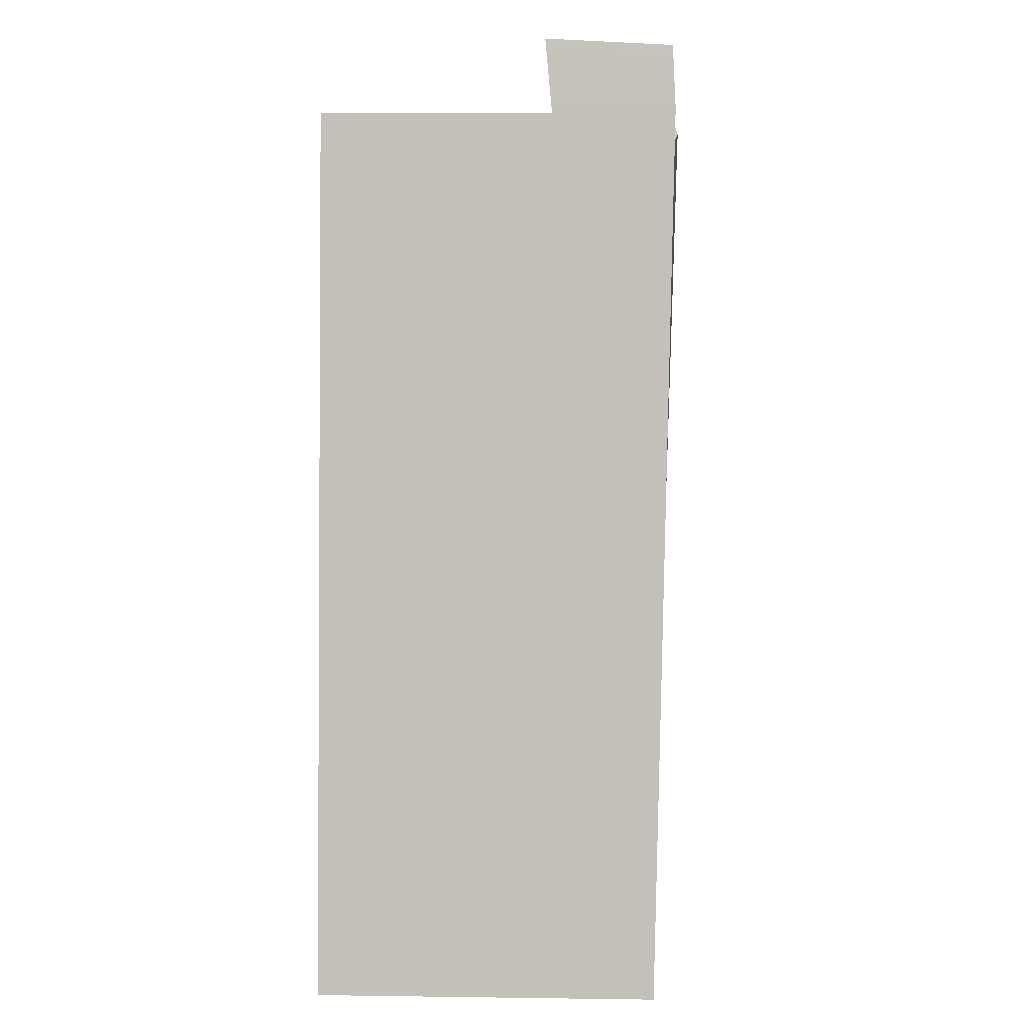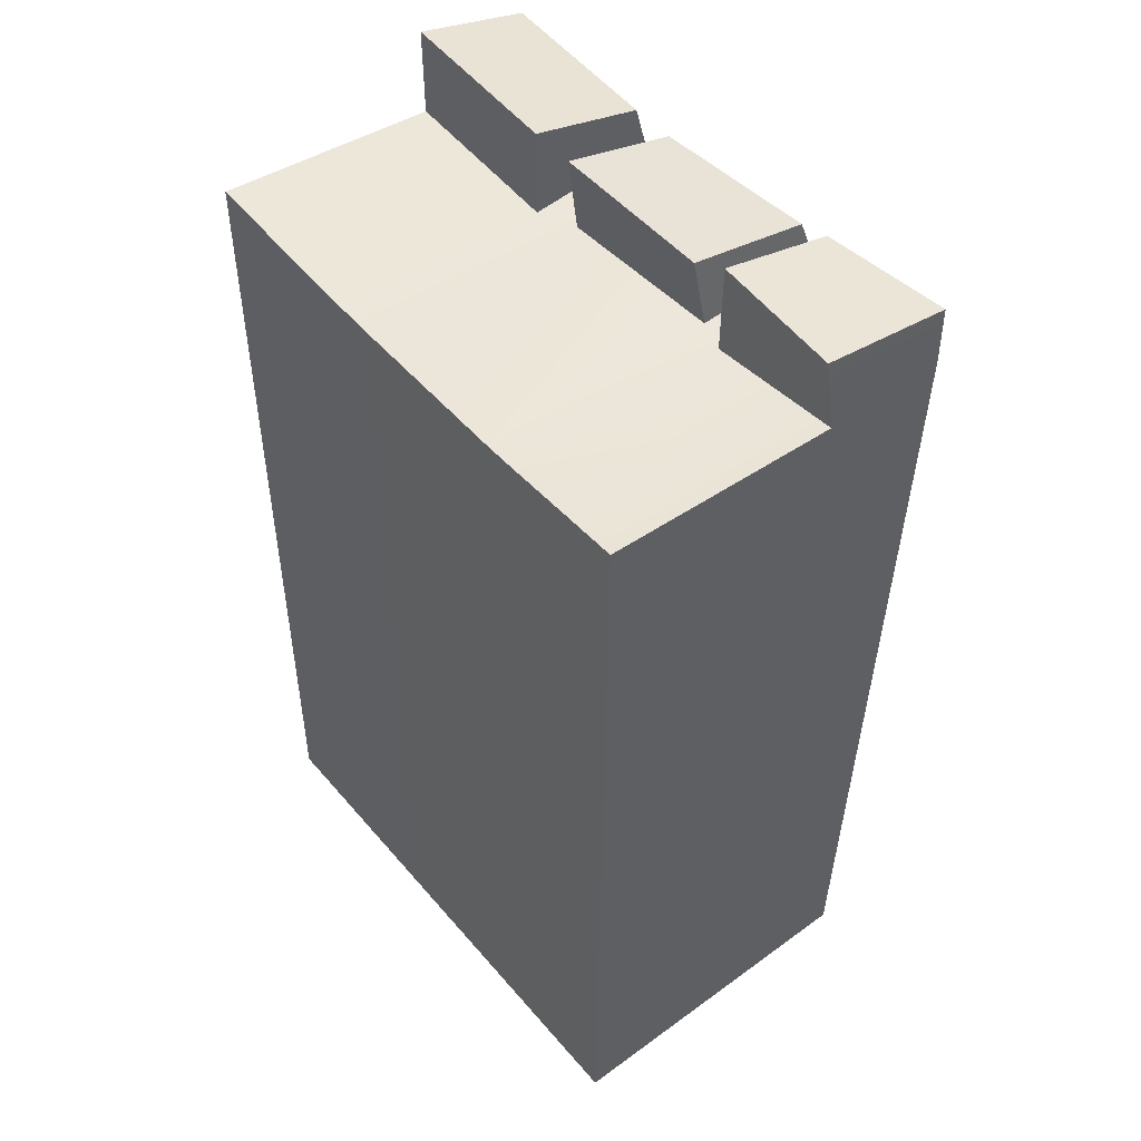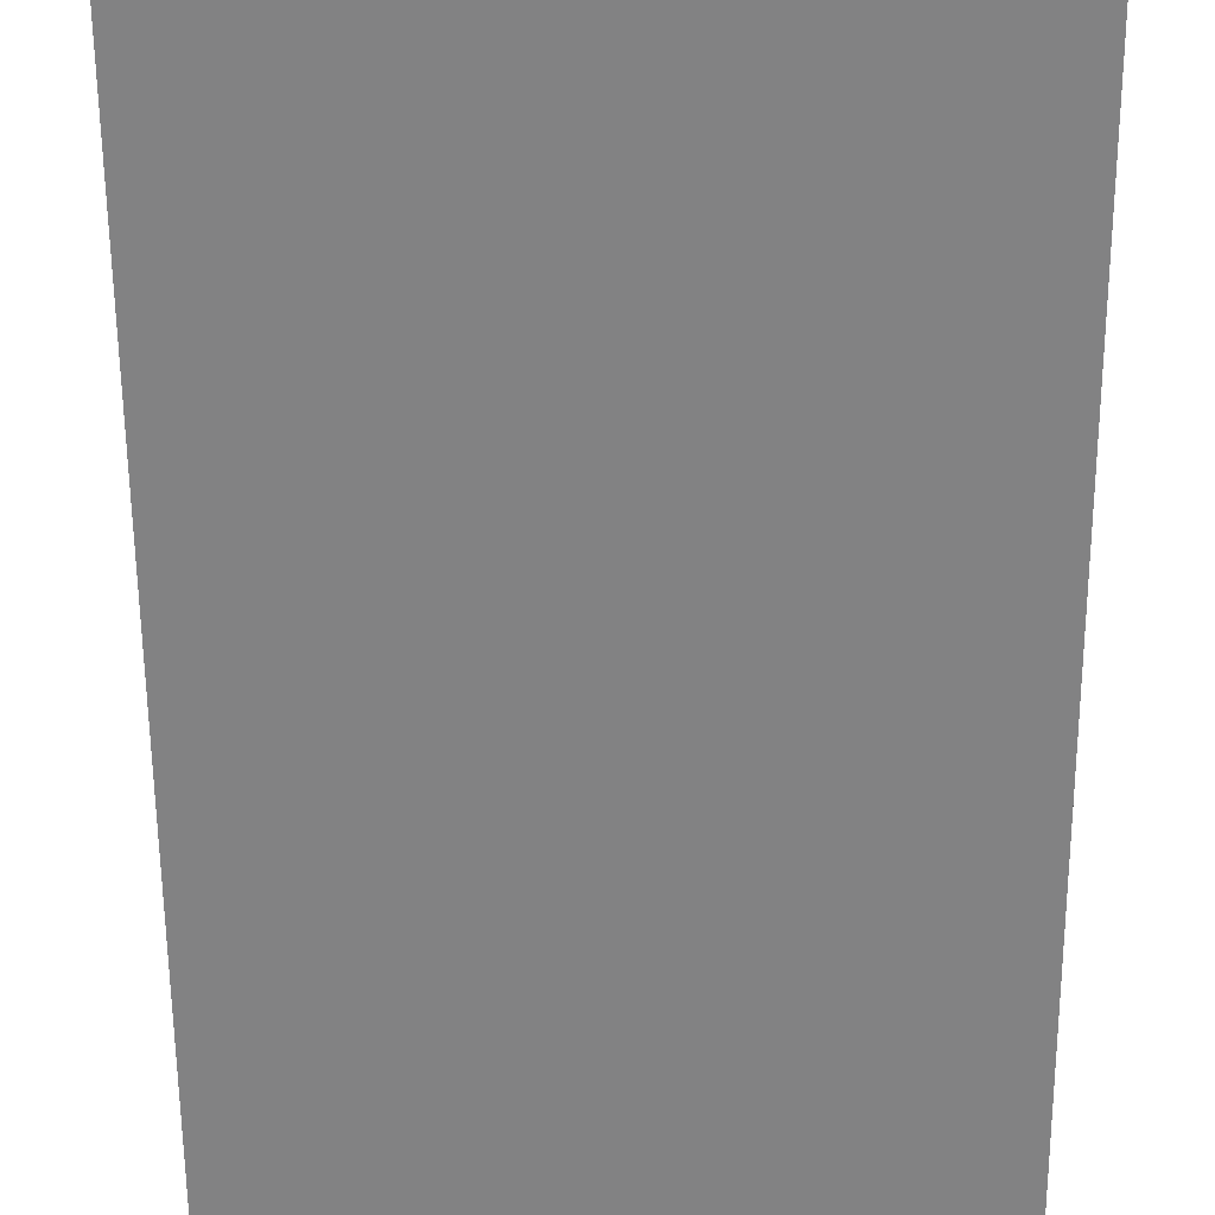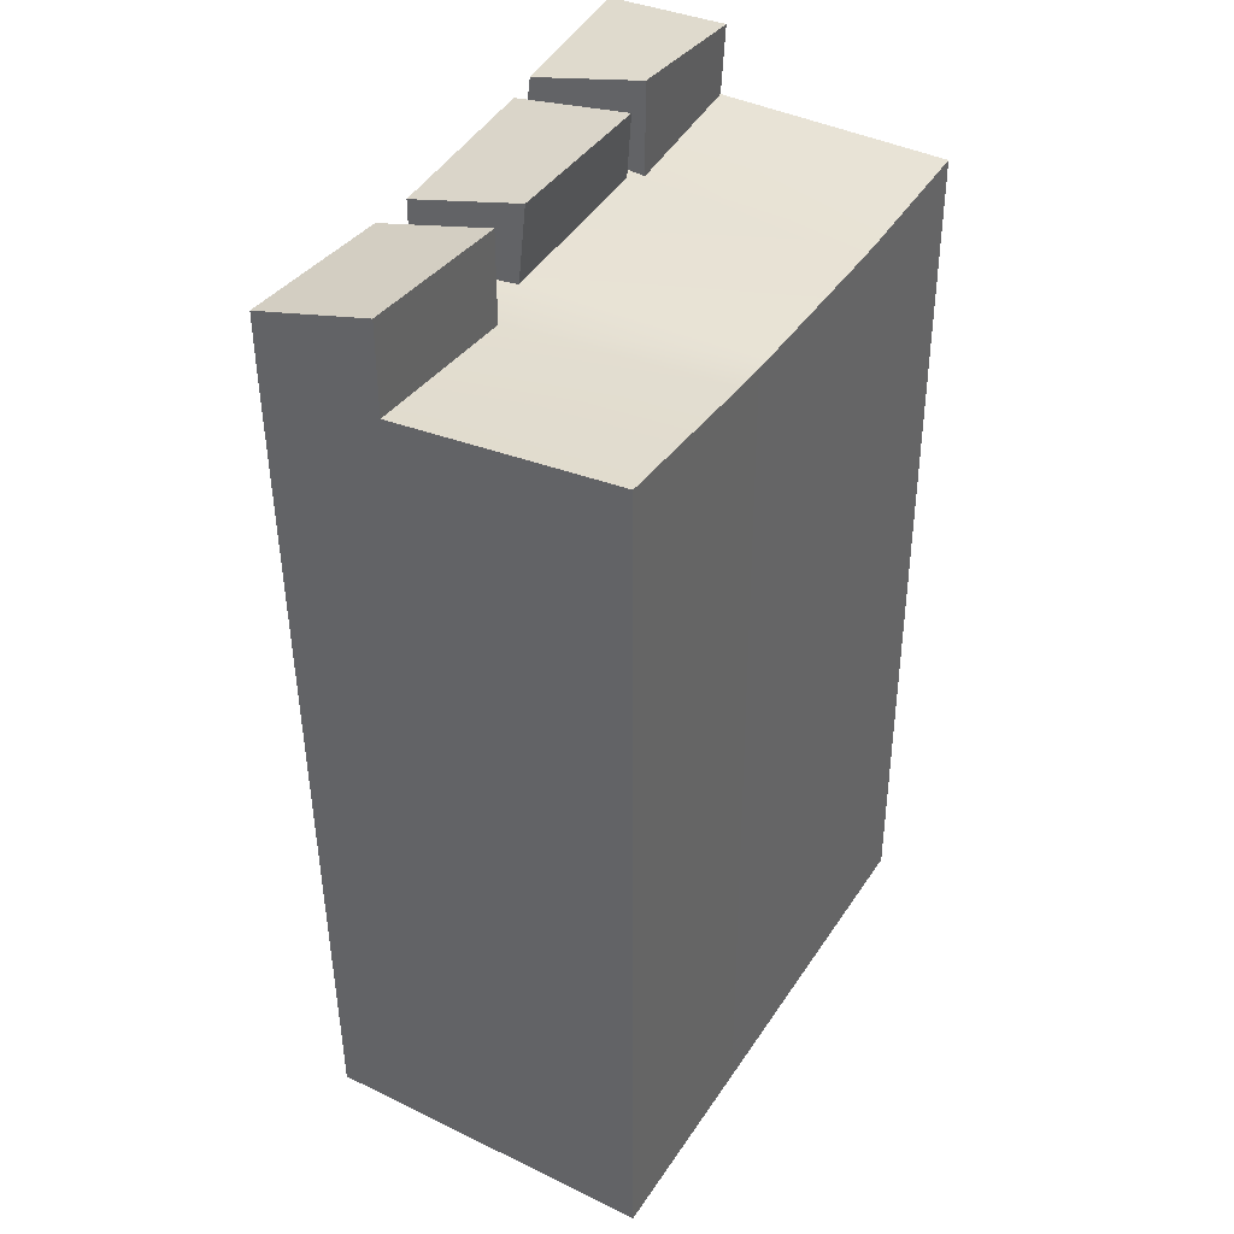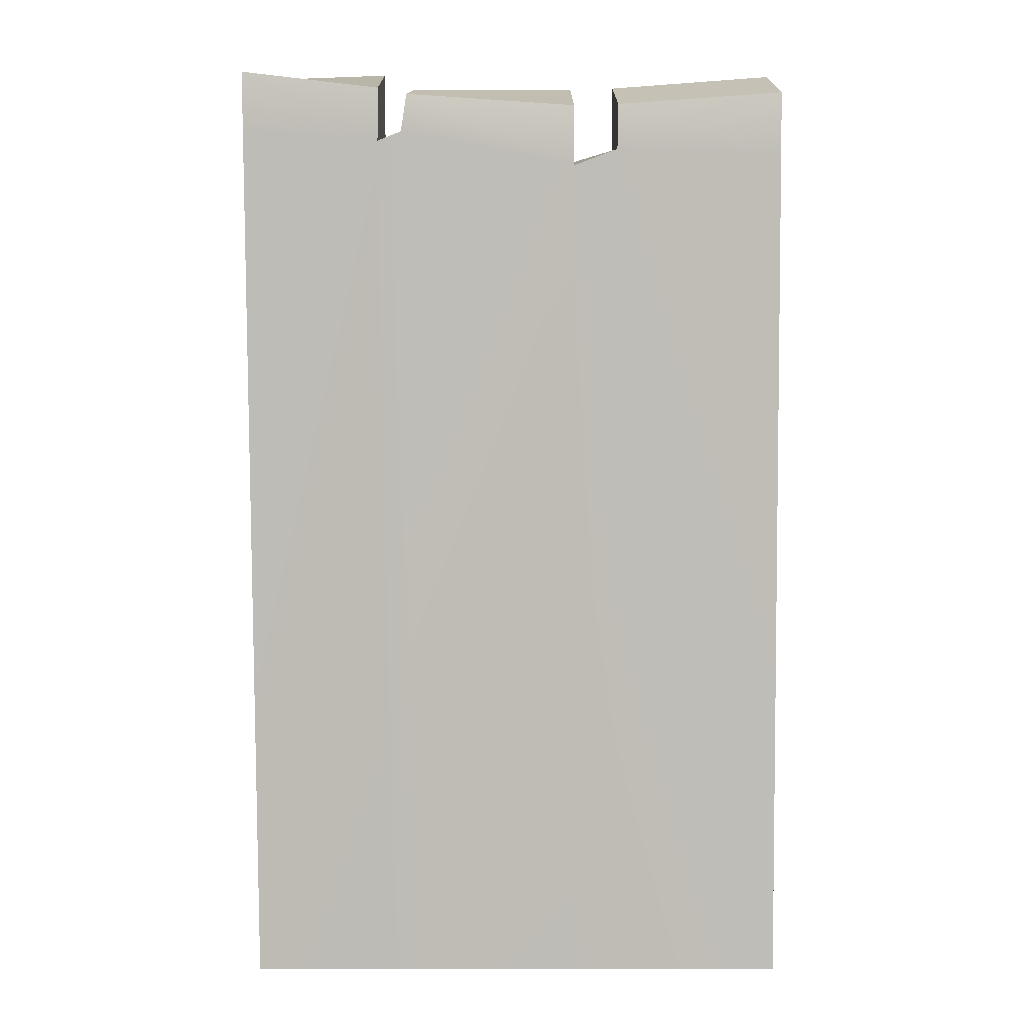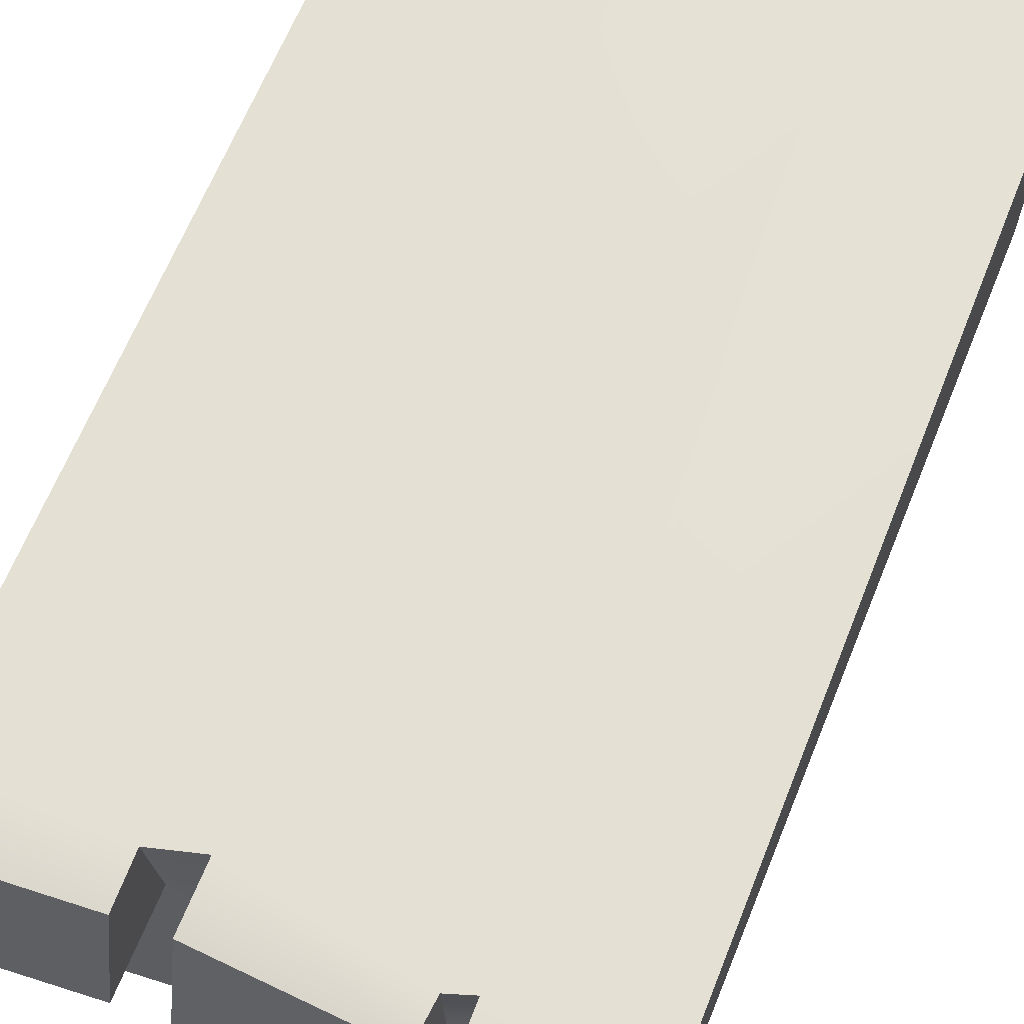
<metadata>
{"format":"obj","ext":"obj","renderer":"f3d","projection":"perspective","resolution":1024,"background":"white","views":[{"elev":1.6,"azim":-87.1,"up":"+Y"},{"elev":50.1,"azim":-128.7,"up":"+Y"},{"elev":-61.2,"azim":0.4,"up":"+Z"},{"elev":40.9,"azim":120.5,"up":"+Y"},{"elev":4.2,"azim":-0.3,"up":"+Y"},{"elev":66.4,"azim":-157.8,"up":"+Z"}]}
</metadata>
<code>
v 9.548 0.03249 20.44
v 5.716 0.03249 20.44
v 9.544 6.064 20.49
v 5.666 6.203 20.57
v 9.546 6.222 18.11
v 5.713 6.198 18.12
v 9.548 0.03249 18.08
v 5.716 0.03249 18.08
v 6.801 6.204 20.62
v 6.864 6.121 18.13
v 6.868 0.03249 18.08
v 6.868 0.03249 20.44
v 8.354 6.084 20.59
v 8.366 6.13 18.13
v 8.37 0.03249 18.08
v 8.37 0.03249 20.44
v 6.633 6.14 20.6
v 6.671 6.129 18.13
v 6.674 0.03249 18.08
v 6.674 0.03249 20.44
v 8.045 5.974 20.51
v 8.047 6.118 18.13
v 8.05 0.03249 18.08
v 8.05 0.03249 20.44
v 6.641 6.077 19.72
v 6.809 6.144 19.75
v 8.037 6.064 19.75
v 8.365 5.997 19.69
v 9.544 6.085 19.68
v 9.548 0.03249 19.62
v 8.37 0.03249 19.62
v 8.05 0.03249 19.62
v 6.868 0.03249 19.62
v 6.674 0.03249 19.62
v 5.716 0.03249 19.62
v 5.67 6.181 19.73
v 9.544 6.499 20.49
v 8.365 6.414 20.5
v 8.365 6.634 19.69
v 9.545 6.724 19.67
v 6.632 6.522 20.55
v 5.659 6.634 20.55
v 5.712 6.697 19.68
v 6.638 6.725 19.72
v 8.045 6.404 20.51
v 6.838 6.48 20.53
v 6.863 6.626 19.69
v 8.045 6.624 19.69
f 1 3 13 16
f 37 40 39 38
f 5 7 15 14
f 30 1 16 31
f 2 4 36 35
f 30 29 3 1
f 9 26 25 17
f 11 19 18 10
f 12 20 34 33
f 9 17 20 12
f 13 28 27 21
f 15 23 22 14
f 16 24 32 31
f 13 21 24 16
f 41 44 43 42
f 19 8 6 18
f 20 2 35 34
f 17 4 2 20
f 45 48 47 46
f 23 11 10 22
f 24 12 33 32
f 21 9 12 24
f 26 10 18 25
f 27 22 10 26
f 28 14 22 27
f 29 5 14 28
f 7 5 29 30
f 7 30 31 15
f 32 23 15 31
f 33 11 23 32
f 34 19 11 33
f 35 8 19 34
f 36 6 8 35
f 25 18 6 36
f 3 37 38 13
f 13 38 39 28
f 28 39 40 29
f 29 40 37 3
f 17 41 42 4
f 4 42 43 36
f 36 43 44 25
f 25 44 41 17
f 21 45 46 9
f 9 46 47 26
f 26 47 48 27
f 27 48 45 21

</code>
